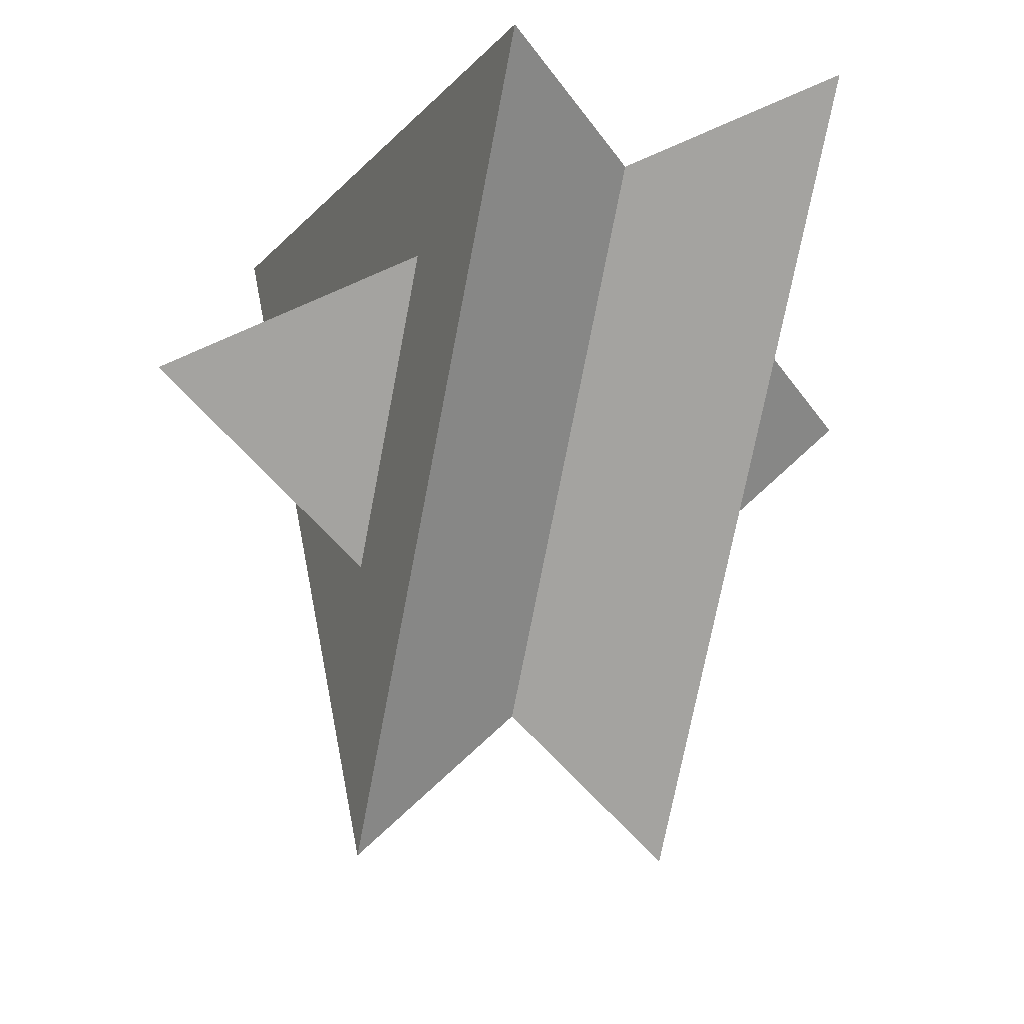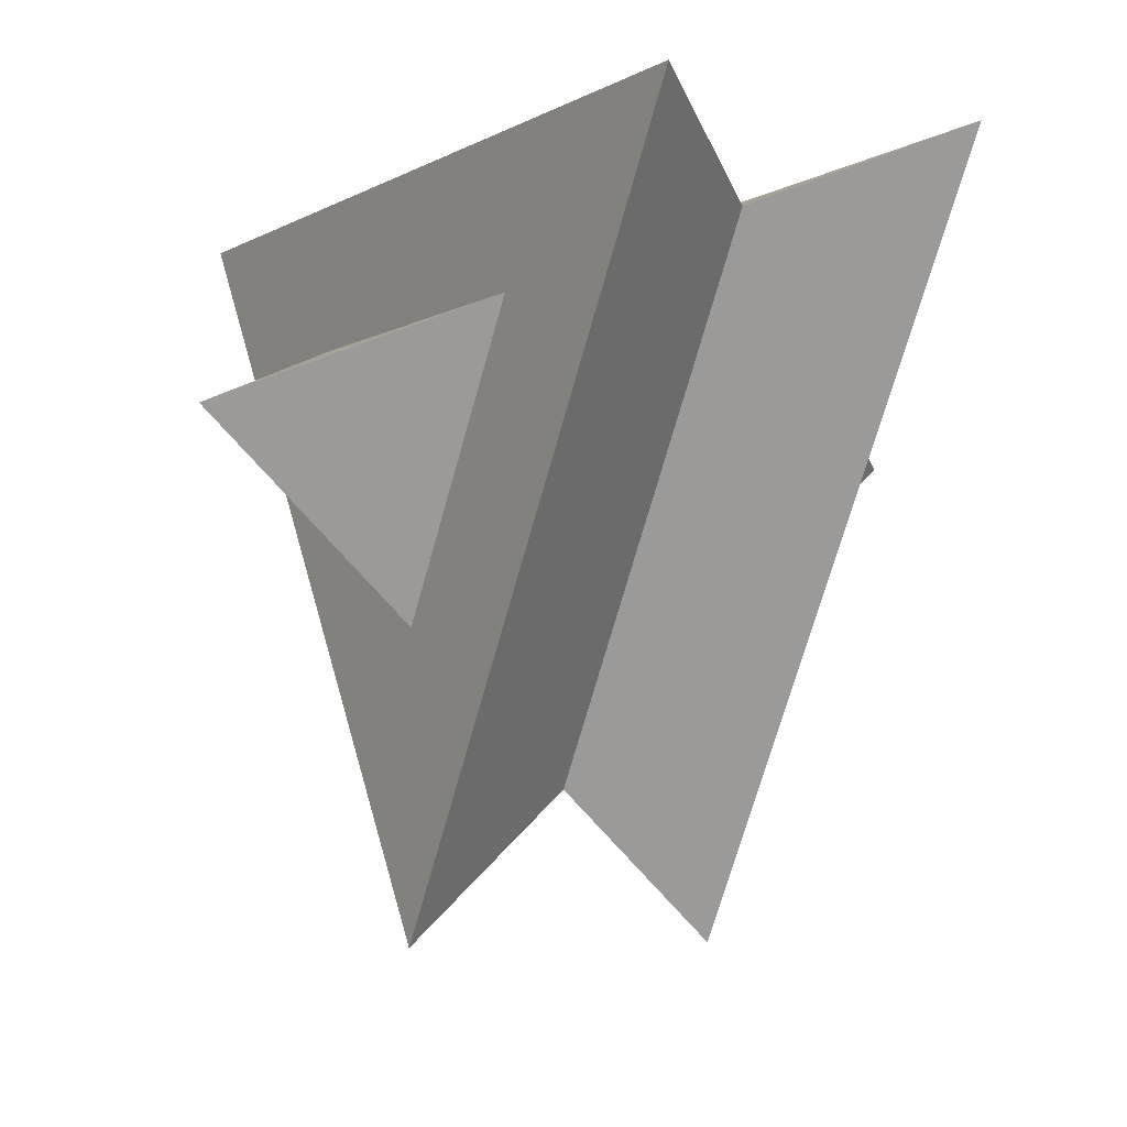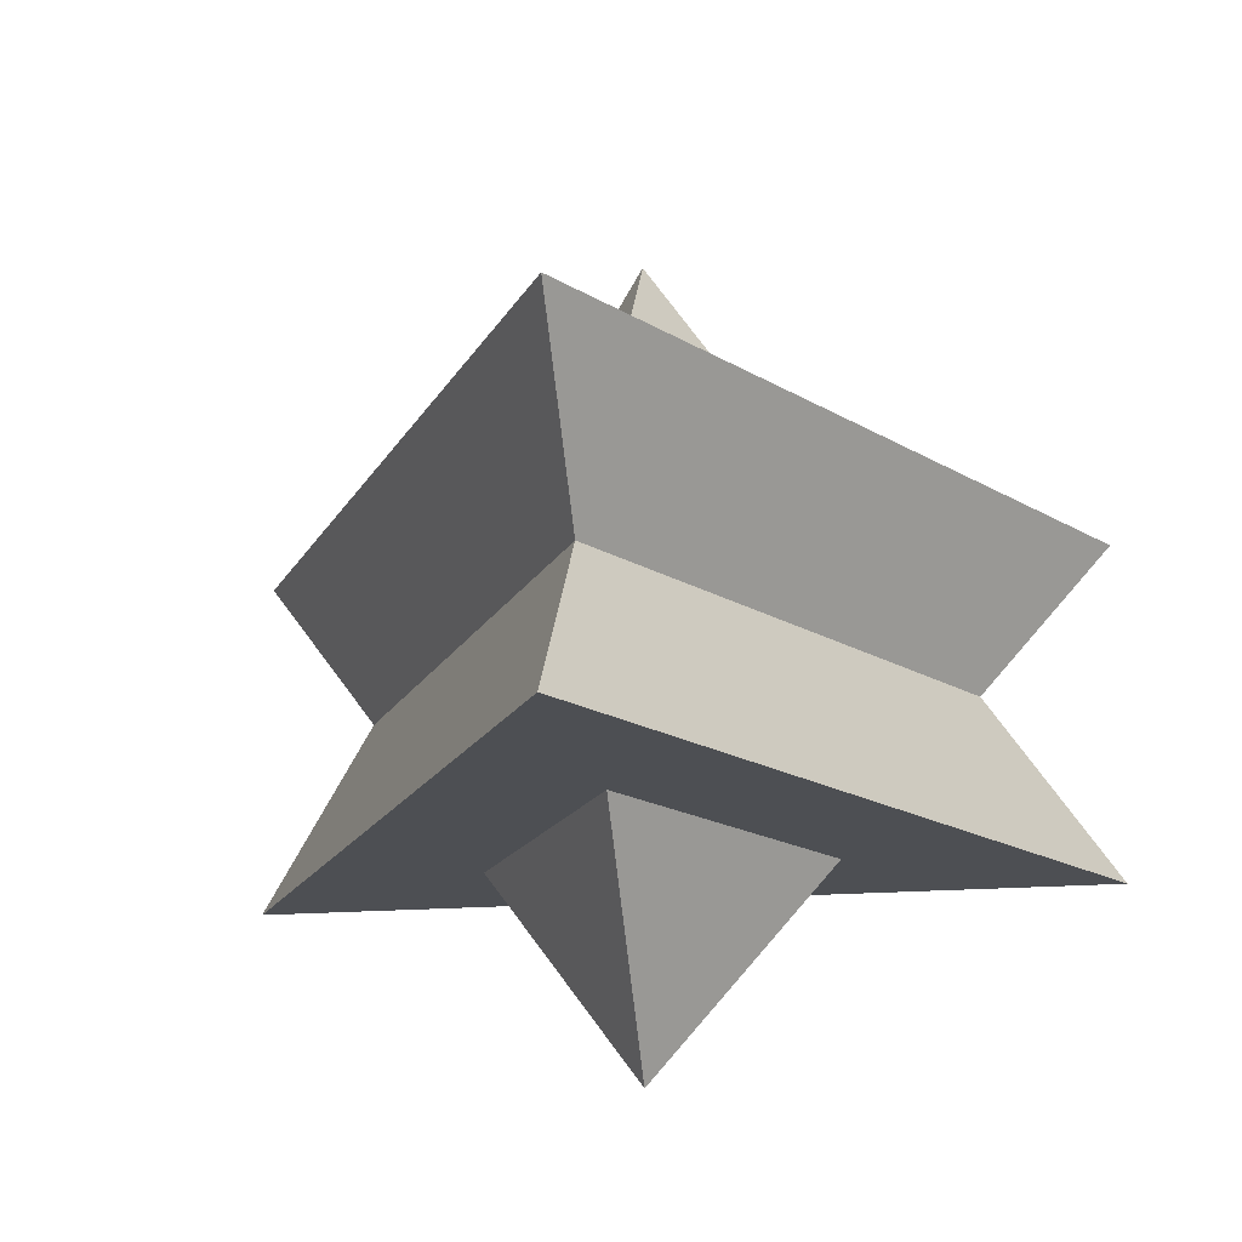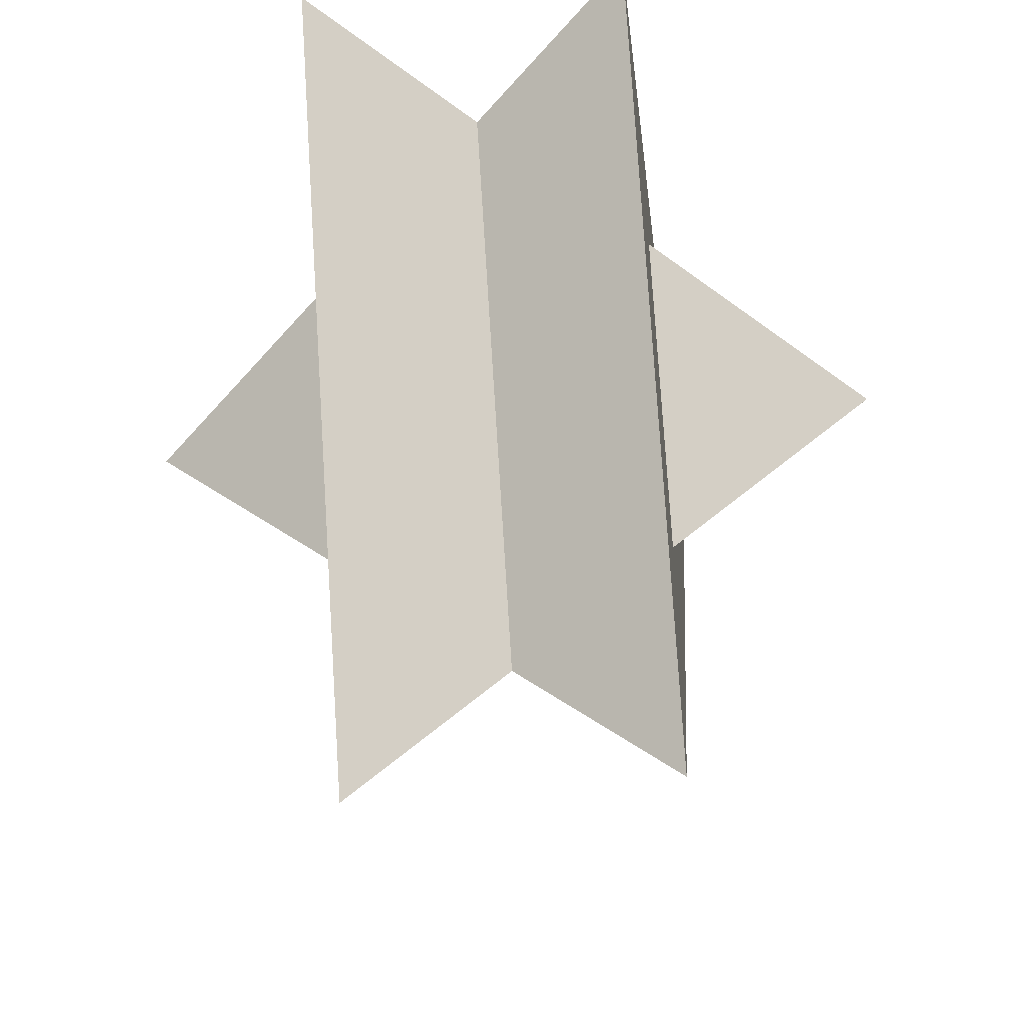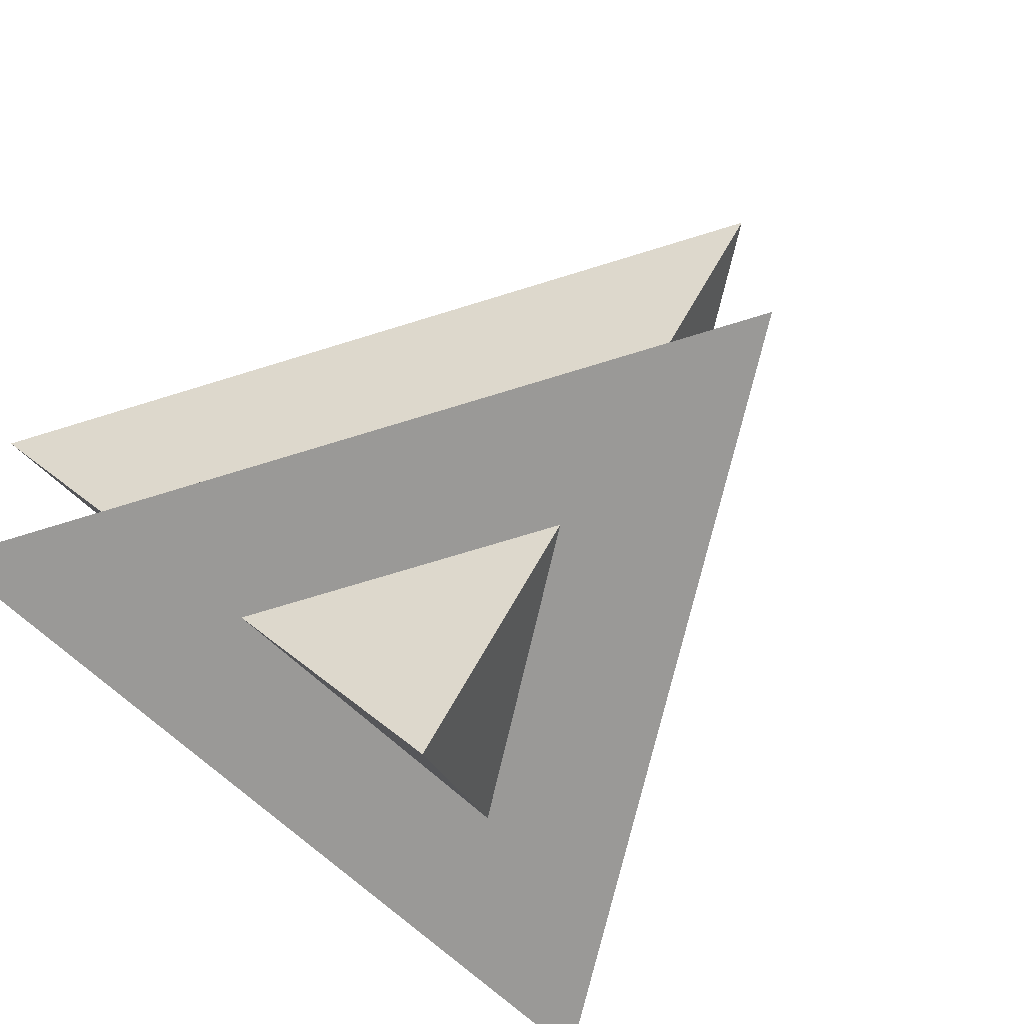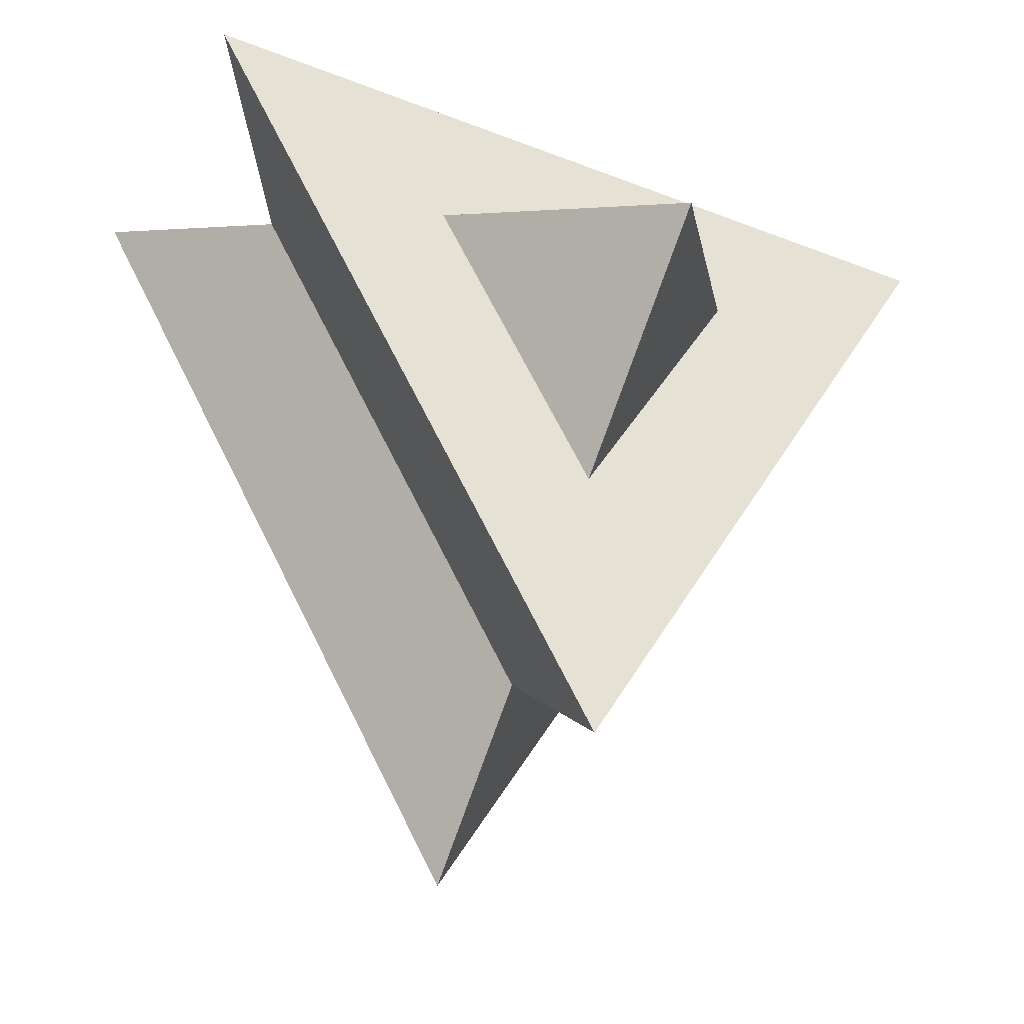
<metadata>
{"format":"obj","ext":"obj","renderer":"f3d","projection":"perspective","resolution":1024,"background":"white","views":[{"elev":-10.8,"azim":-112.1,"up":"+Z"},{"elev":-6.3,"azim":-122.7,"up":"+Z"},{"elev":-17.5,"azim":-170.3,"up":"+Y"},{"elev":-42.9,"azim":-82.8,"up":"+Z"},{"elev":-68.9,"azim":137.4,"up":"+Y"},{"elev":-36.5,"azim":-27.0,"up":"+Z"}]}
</metadata>
<code>
v 1.504 -13.74 -39.72
v 35.9 -13.74 19.86
v -32.89 -13.74 19.86
v 1.504 31.58 0
v 1.504 13.74 -39.72
v 35.9 13.74 19.86
v -32.89 13.74 19.86
v 1.504 -31.58 0
v 1.504 1e-06 -27.68
v -22.46 -1e-06 13.84
v -12.04 13.74 7.819
v 1.504 13.74 -15.64
v 15.05 -13.74 7.819
v 1.504 -13.74 -15.64
v -12.04 -13.74 7.819
v 25.47 0 13.84
v 15.05 13.74 7.819
f 9 2 1
f 16 3 2
f 10 1 3
f 1 14 3
f 6 9 5
f 7 16 6
f 5 10 7
f 5 12 6
f 12 11 4
f 11 17 4
f 17 12 4
f 6 11 7
f 15 14 8
f 14 13 8
f 13 15 8
f 15 2 3
f 9 16 2
f 16 10 3
f 10 9 1
f 1 2 13
f 14 15 3
f 1 13 14
f 6 16 9
f 7 10 16
f 5 9 10
f 5 7 11
f 12 17 6
f 5 11 12
f 6 17 11
f 15 13 2

</code>
